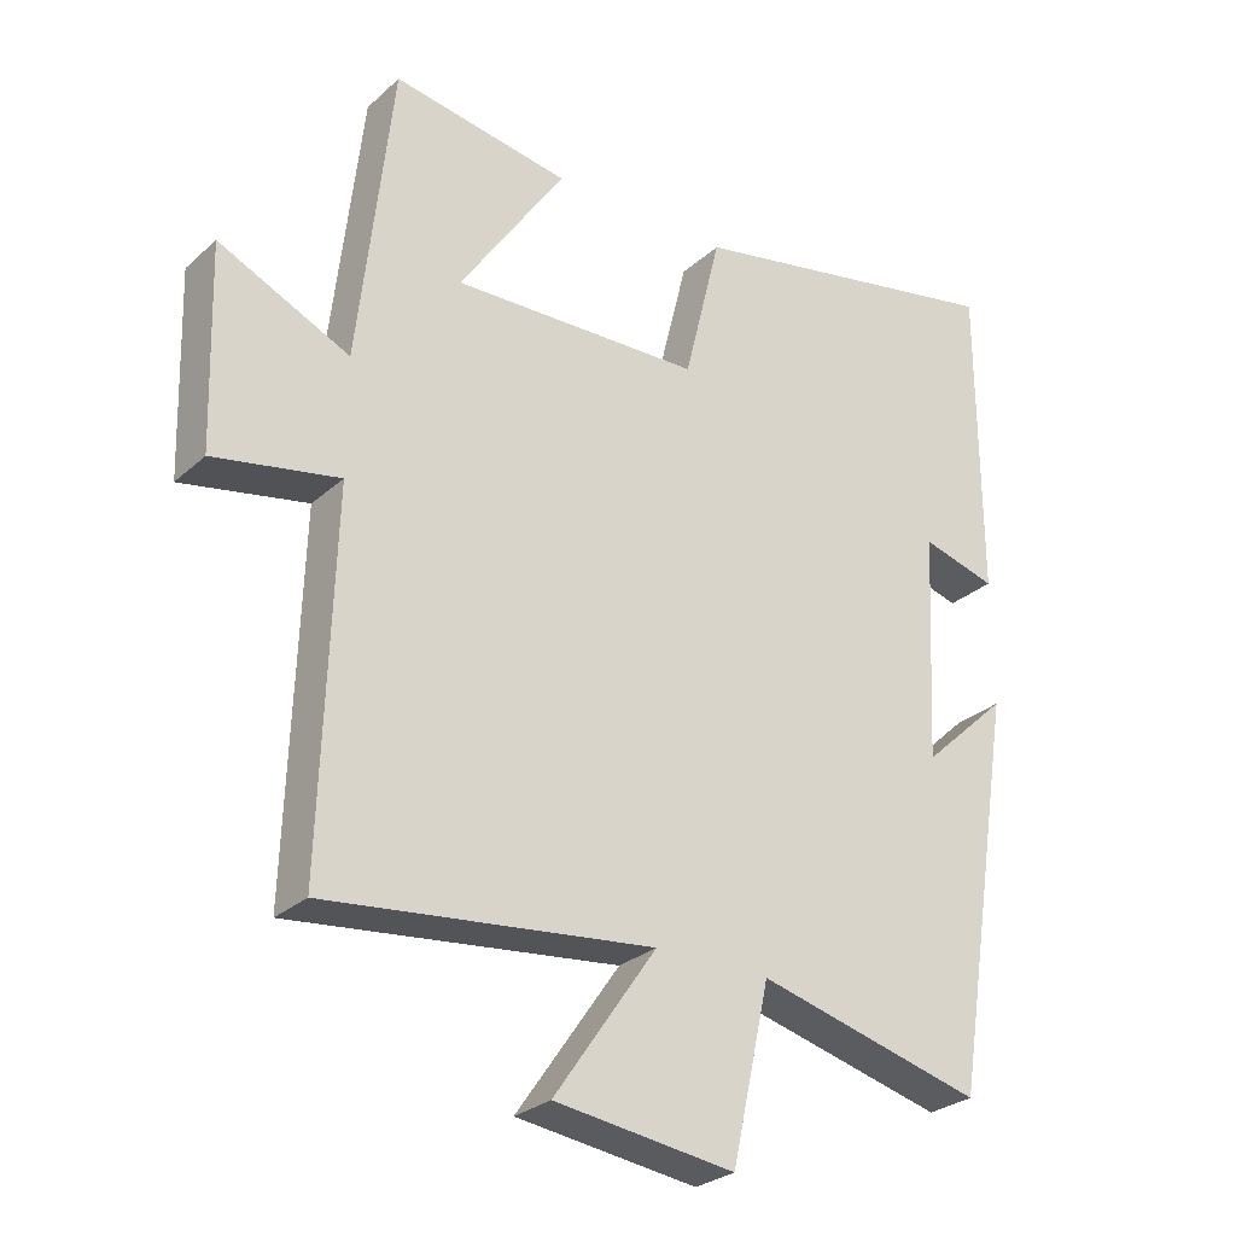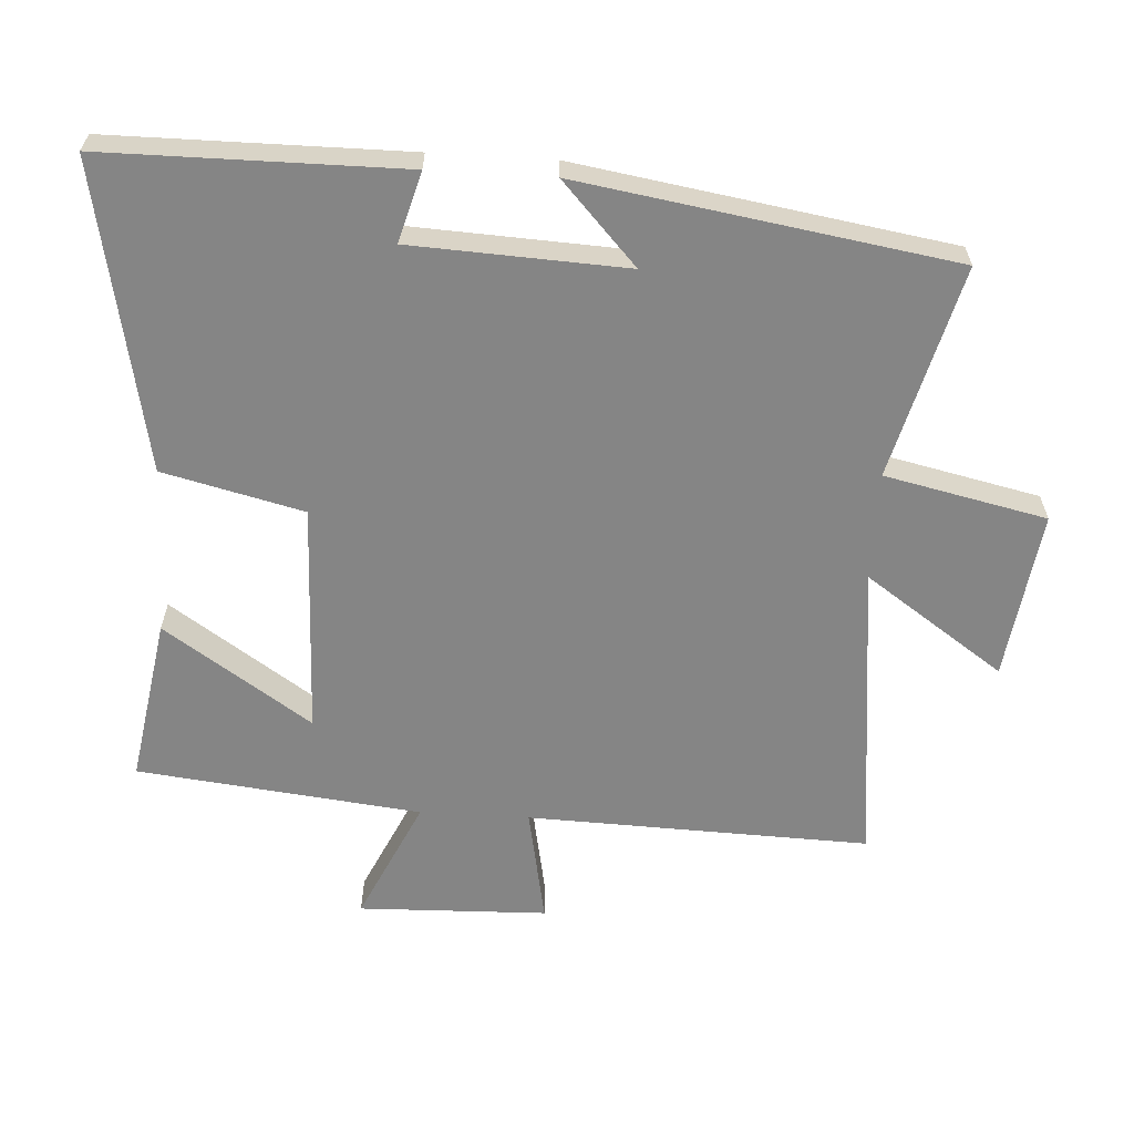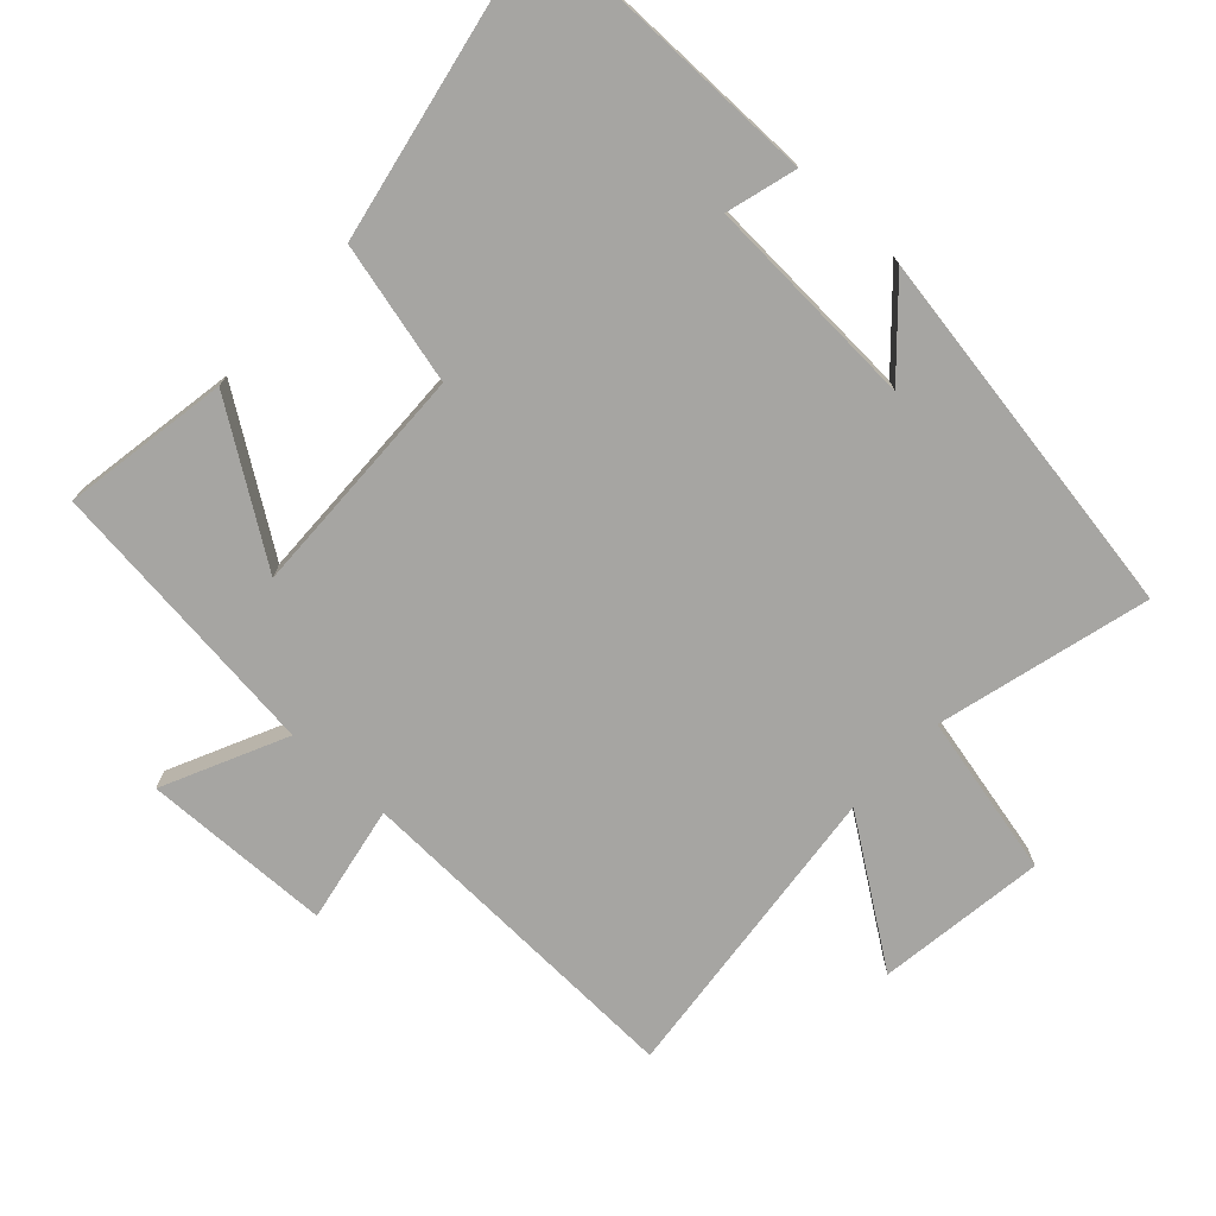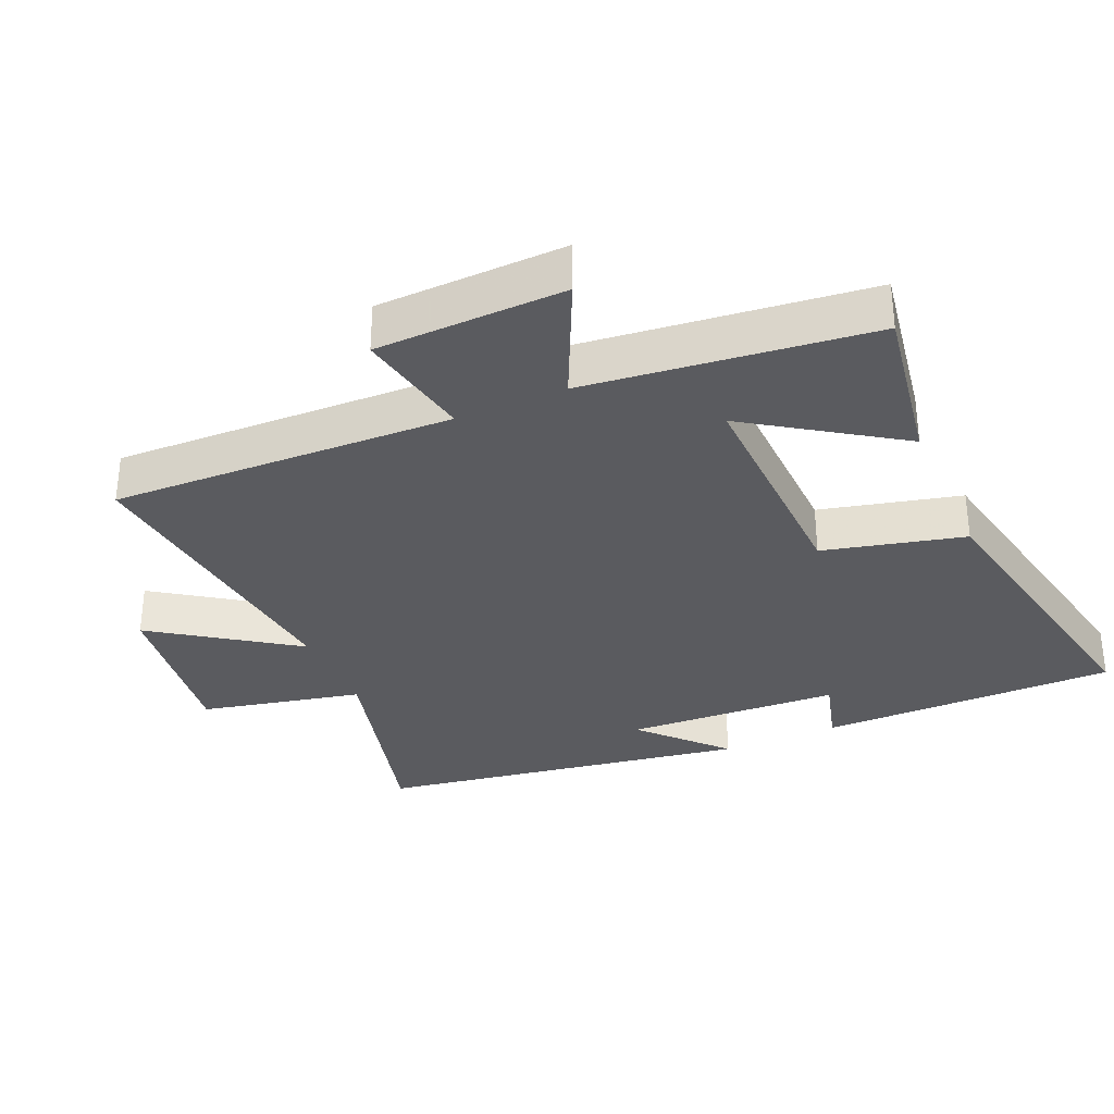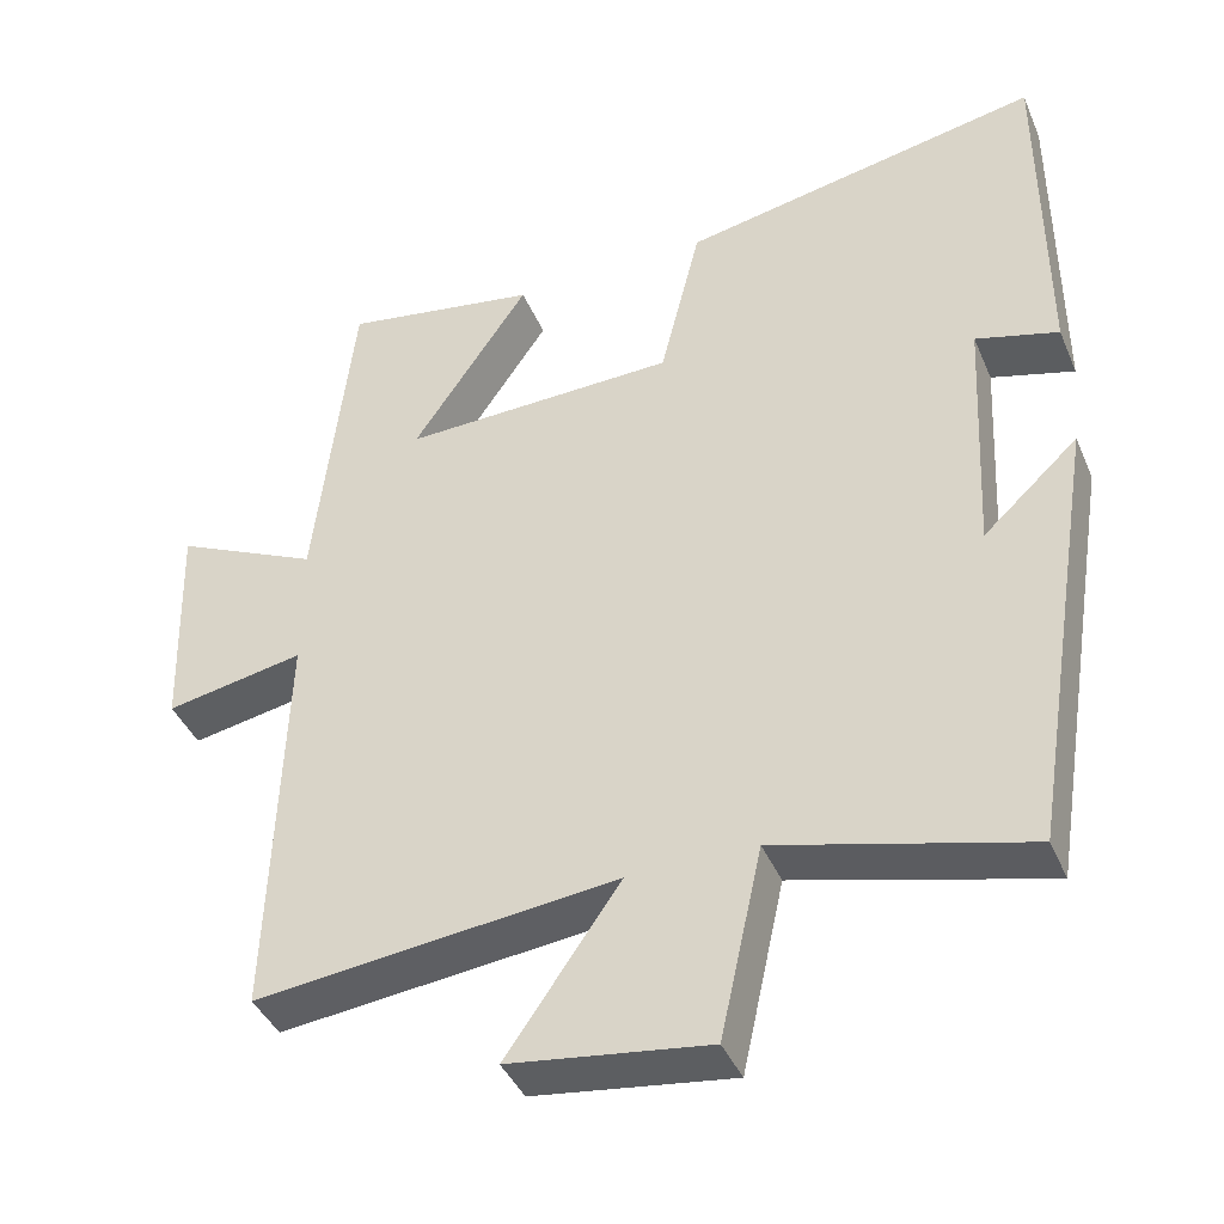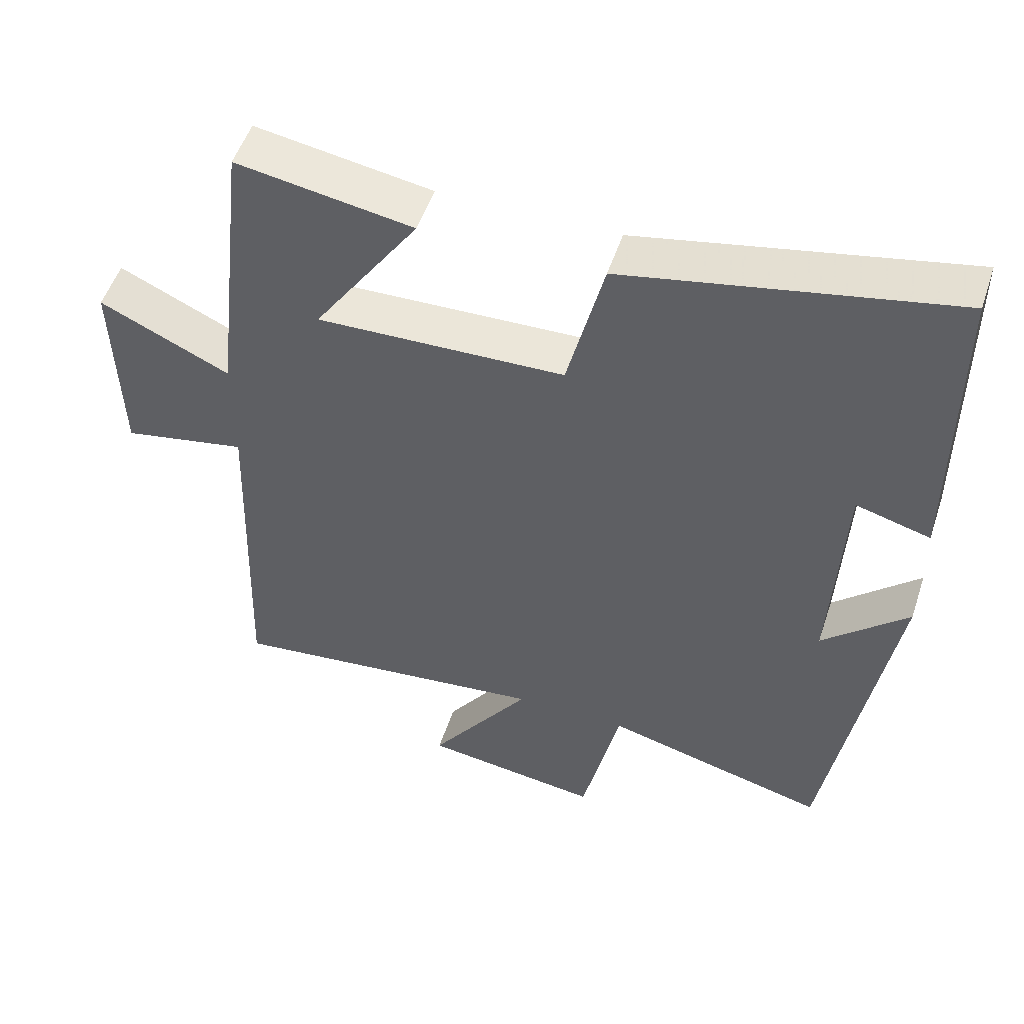
<metadata>
{"format":"obj","ext":"obj","renderer":"f3d","projection":"perspective","resolution":1024,"background":"white","views":[{"elev":-27.7,"azim":-36.8,"up":"+Z"},{"elev":-61.7,"azim":86.6,"up":"+Y"},{"elev":-73.8,"azim":47.1,"up":"+Y"},{"elev":-32.8,"azim":-66.3,"up":"+Y"},{"elev":-41.1,"azim":21.9,"up":"+Z"},{"elev":52.0,"azim":18.2,"up":"+Z"}]}
</metadata>
<code>
v -0.452 0.07 0.541
v -0.206 0.07 0.5
v -0.353 0.07 0.282
v -0.007 0.07 0.292
v 0.044 0.07 0.5
v 0.499 0.07 0.59
v 0.5 0.07 0.148
v 0.396 0.07 0.177
v 0.38 0.07 -0.141
v 0.5 0.07 -0.03
v 0.411 0.07 -0.582
v 0.097 0.07 -0.5
v 0.044 0.07 -0.74
v -0.206 0.07 -0.706
v -0.063 0.07 -0.5
v -0.517 0.07 -0.55
v -0.5 0.07 -0.042
v -0.674 0.07 -0.075
v -0.682 0.07 0.205
v -0.5 0.07 0.12
v -0.452 0 0.541
v -0.206 0 0.5
v -0.353 0 0.282
v -0.007 0 0.292
v 0.044 0 0.5
v 0.499 0 0.59
v 0.5 0 0.148
v 0.396 0 0.177
v 0.38 0 -0.141
v 0.5 0 -0.03
v 0.411 0 -0.582
v 0.097 0 -0.5
v 0.044 0 -0.74
v -0.206 0 -0.706
v -0.063 0 -0.5
v -0.517 0 -0.55
v -0.5 0 -0.042
v -0.674 0 -0.075
v -0.682 0 0.205
v -0.5 0 0.12
f 17 18 19 20
f 17 20 1
f 15 16 17 1
f 12 13 14 15
f 9 10 11 12
f 8 9 12 15
f 6 7 8
f 5 6 8
f 4 5 8
f 3 4 8 15
f 1 2 3
f 1 3 15
f 40 39 38 37
f 21 40 37
f 21 37 36 35
f 35 34 33 32
f 32 31 30 29
f 35 32 29 28
f 28 27 26
f 28 26 25
f 28 25 24
f 35 28 24 23
f 23 22 21
f 35 23 21
f 1 21 22 2
f 2 22 23 3
f 3 23 24 4
f 4 24 25 5
f 5 25 26 6
f 6 26 27 7
f 7 27 28 8
f 8 28 29 9
f 9 29 30 10
f 10 30 31 11
f 11 31 32 12
f 12 32 33 13
f 13 33 34 14
f 14 34 35 15
f 15 35 36 16
f 16 36 37 17
f 17 37 38 18
f 18 38 39 19
f 19 39 40 20
f 20 40 21 1

</code>
